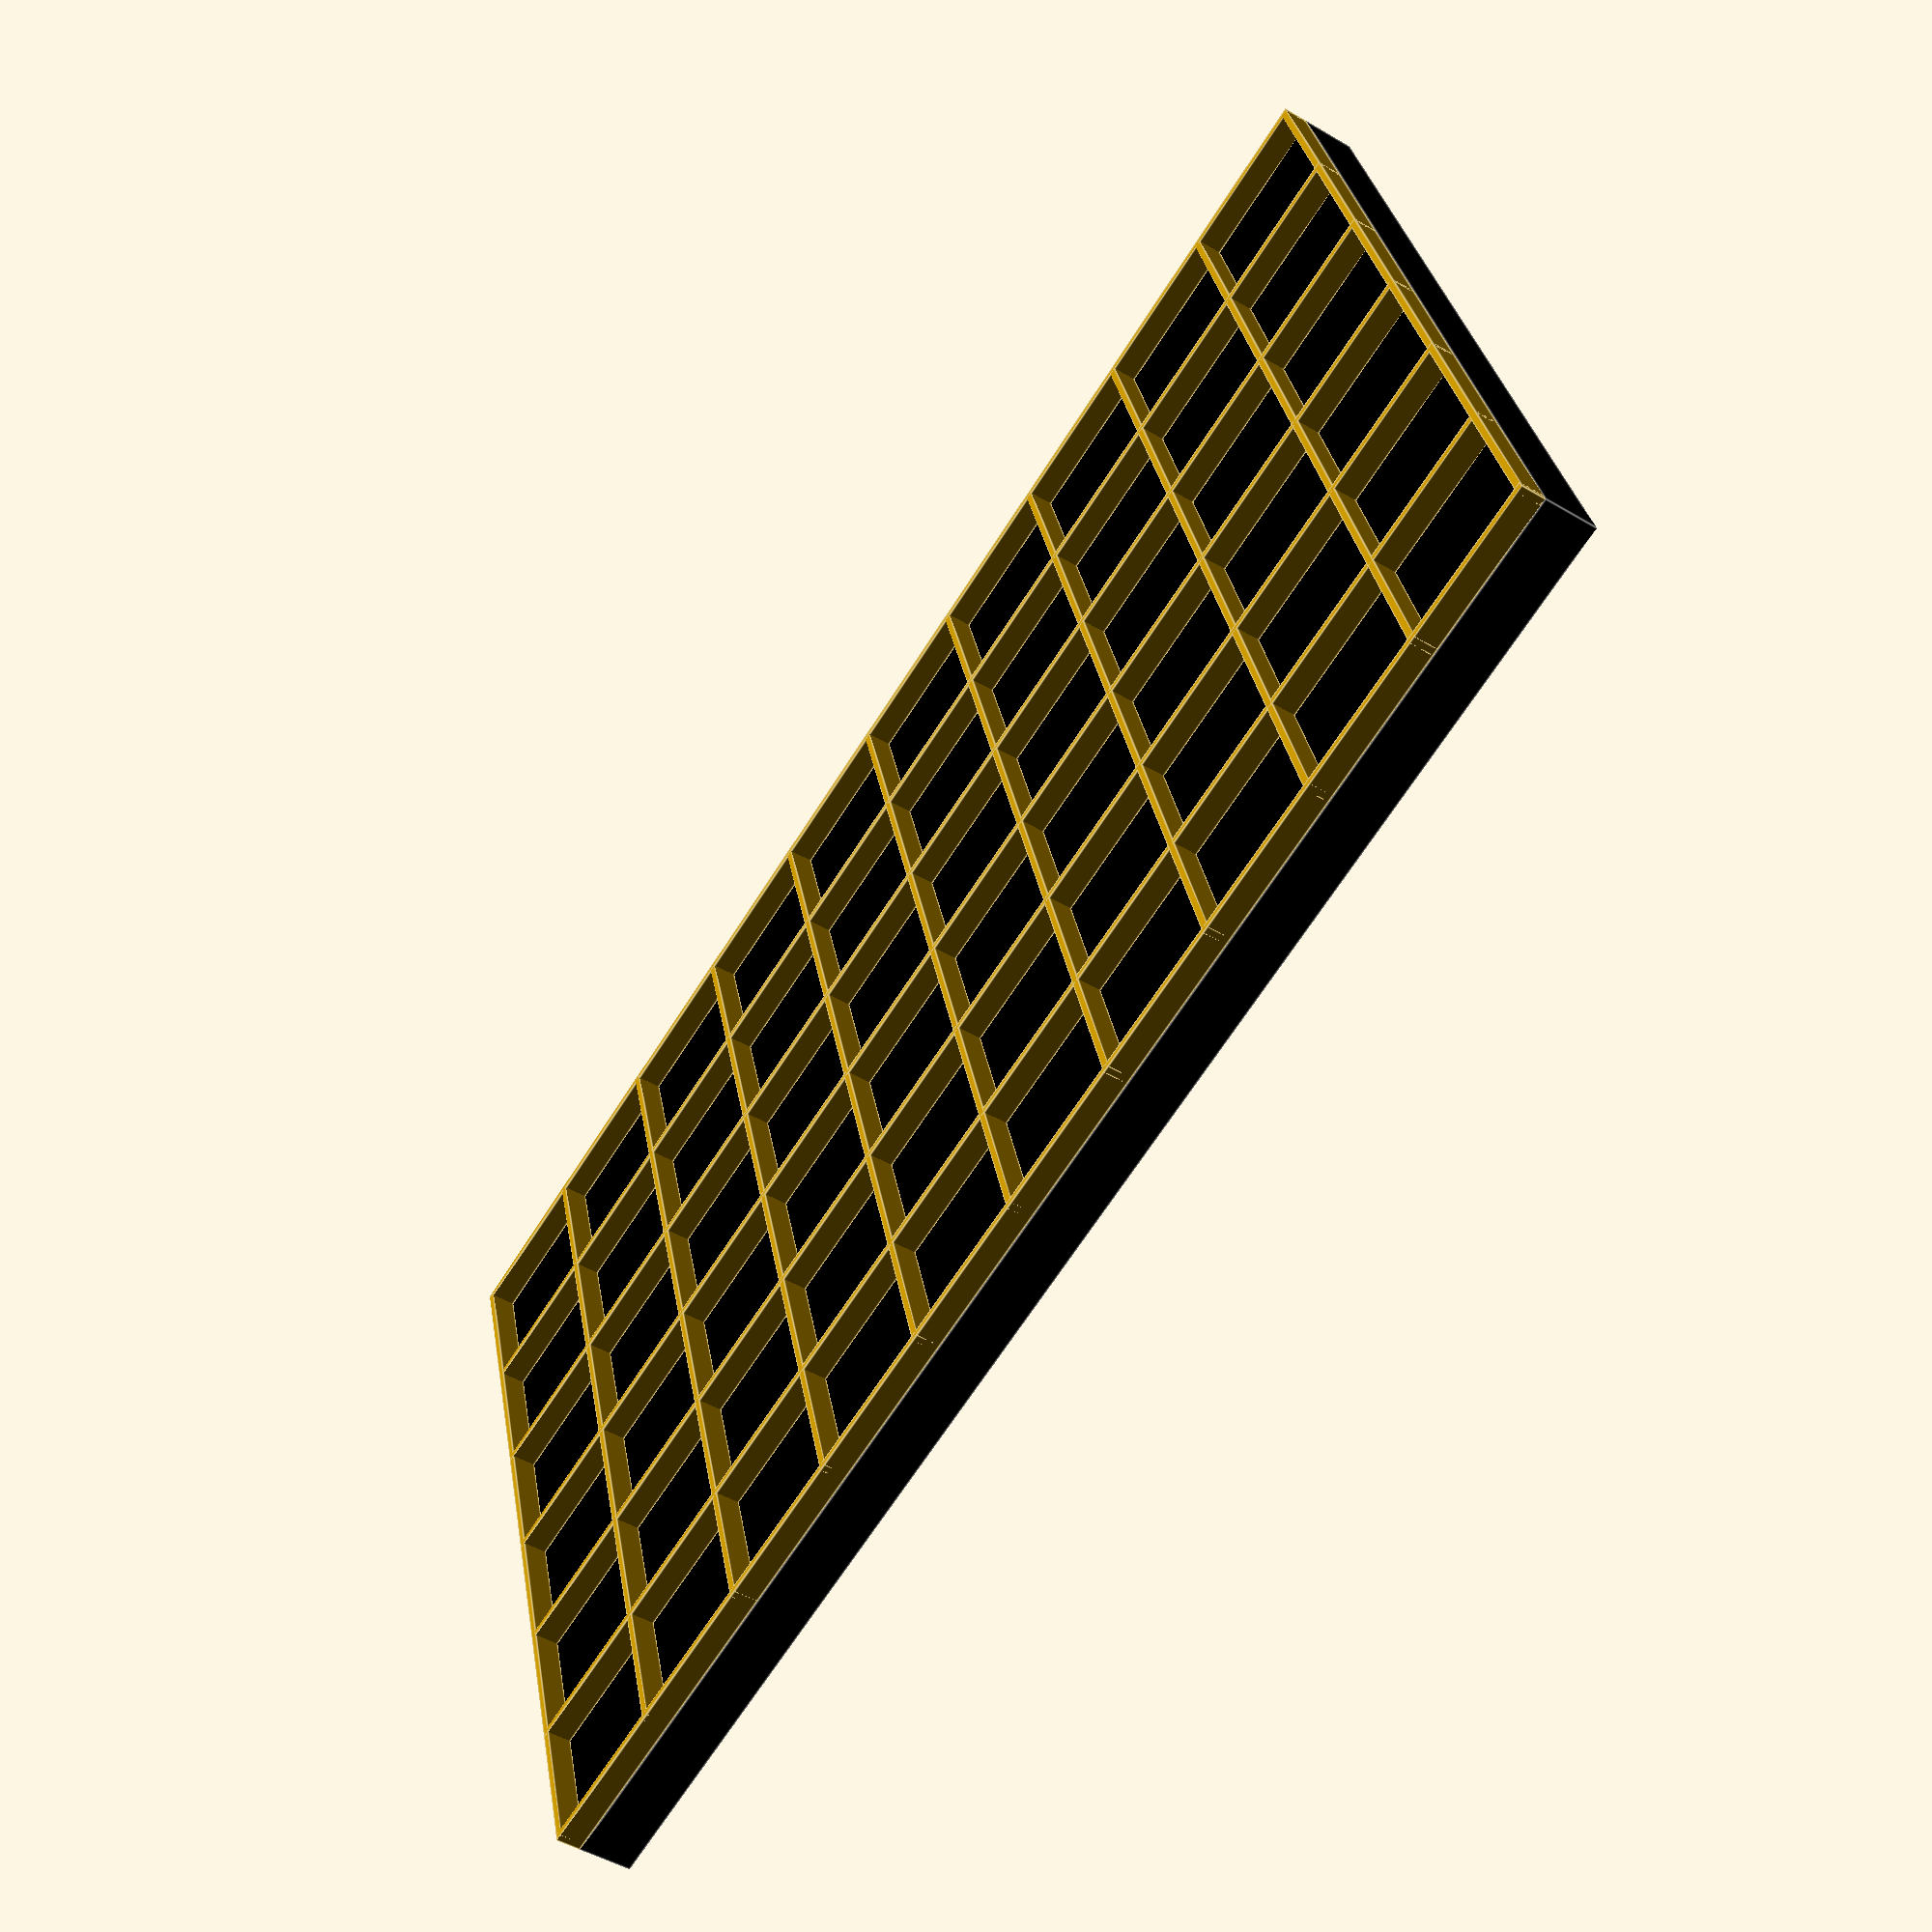
<openscad>
translate([0,10.1, 0]) color("black") cube([630, 21.8, 376.13]);

union() {
	dist_x = (630-3) / 10;
	echo(dist_x);
	for (x = [0 : (630/dist_x)])
		translate([x*dist_x, 0, 0]) cube([3, 10, 376.13]);

	dist_z = (376.13-3) / 6;
	echo(dist_z);
	for (z = [0 : (376.13/dist_z)])
		translate([0, 0, z*dist_z]) cube([630, 10, 3]);
}

cost_per_meter = 9/3;
totalLength = (376.13* 16) + (630 * 10);
cost = (totalLength/1000) * cost_per_meter;
echo (cost);
</openscad>
<views>
elev=150.7 azim=302.8 roll=188.7 proj=p view=edges
</views>
